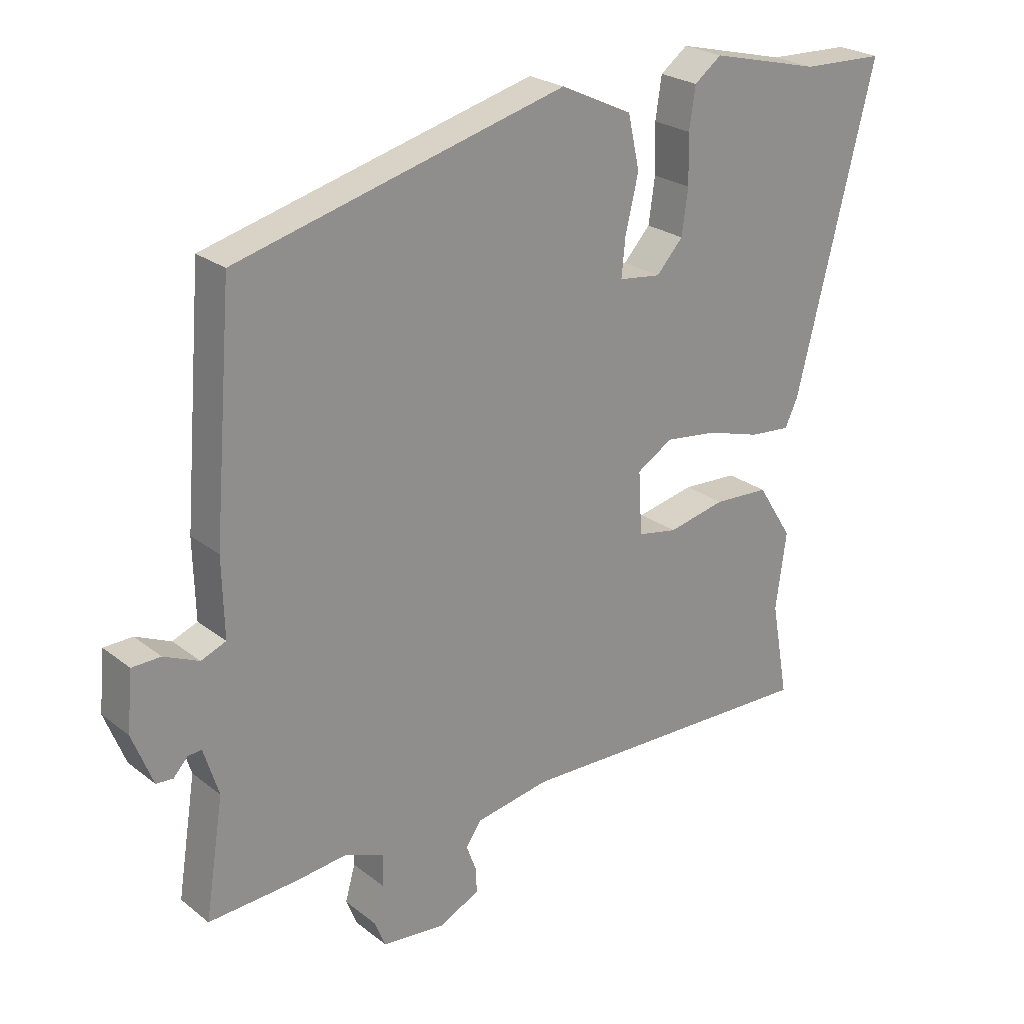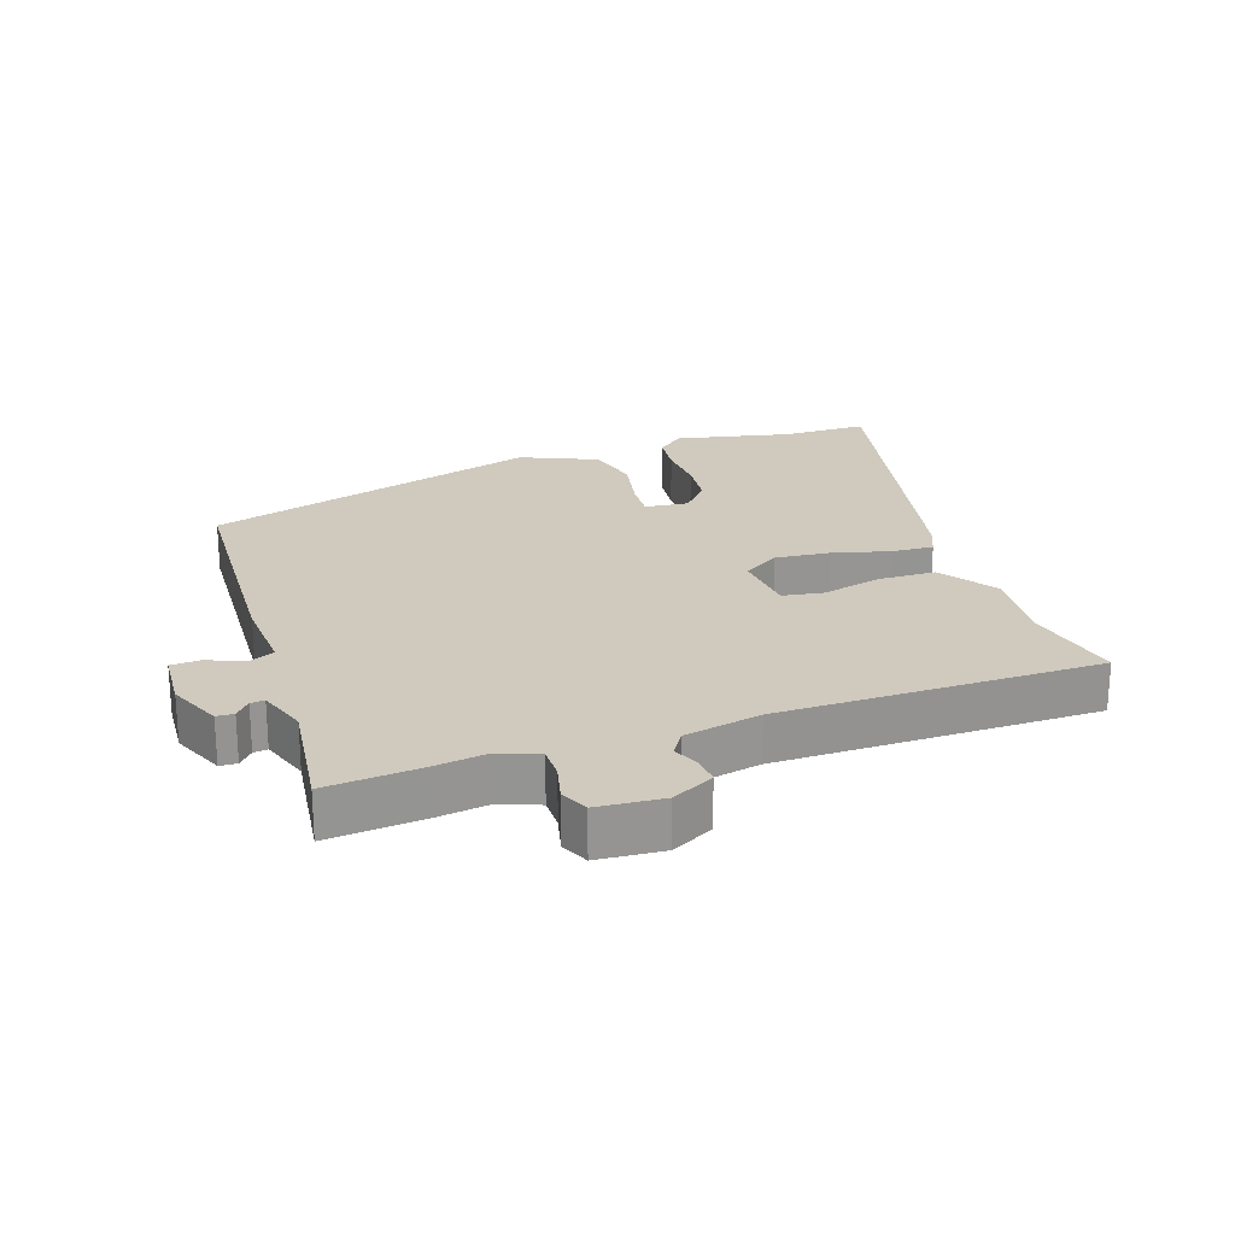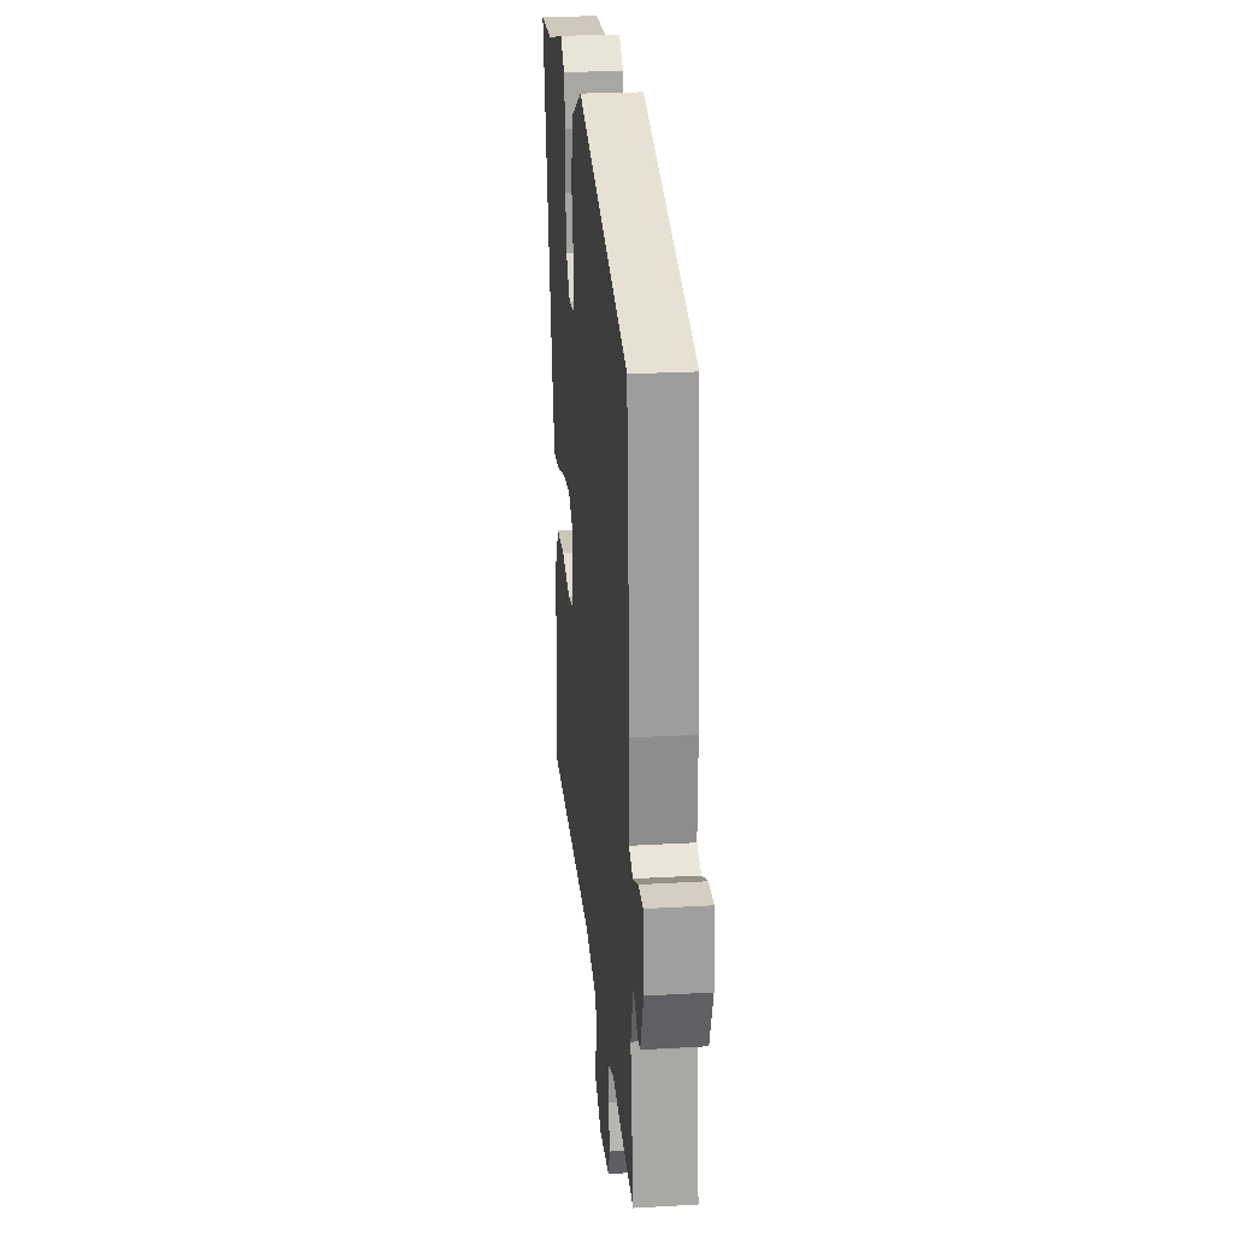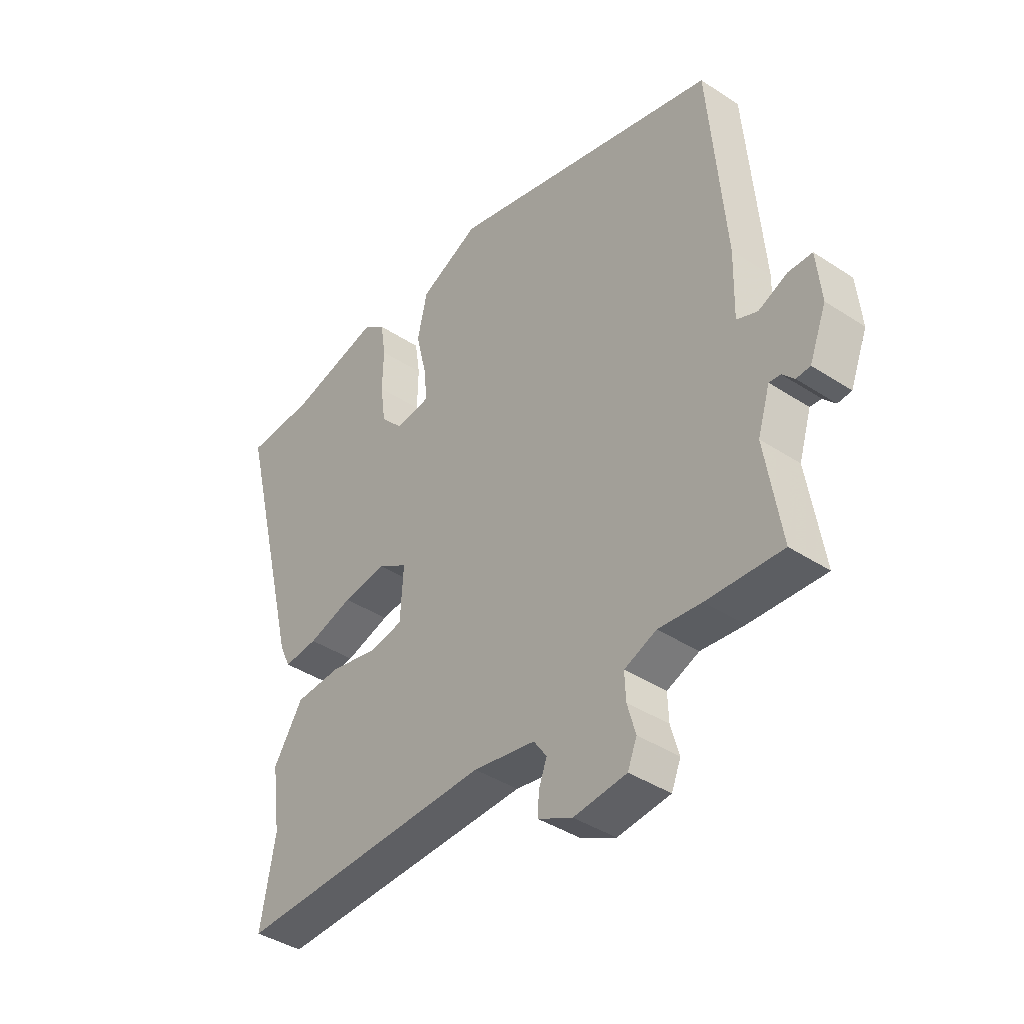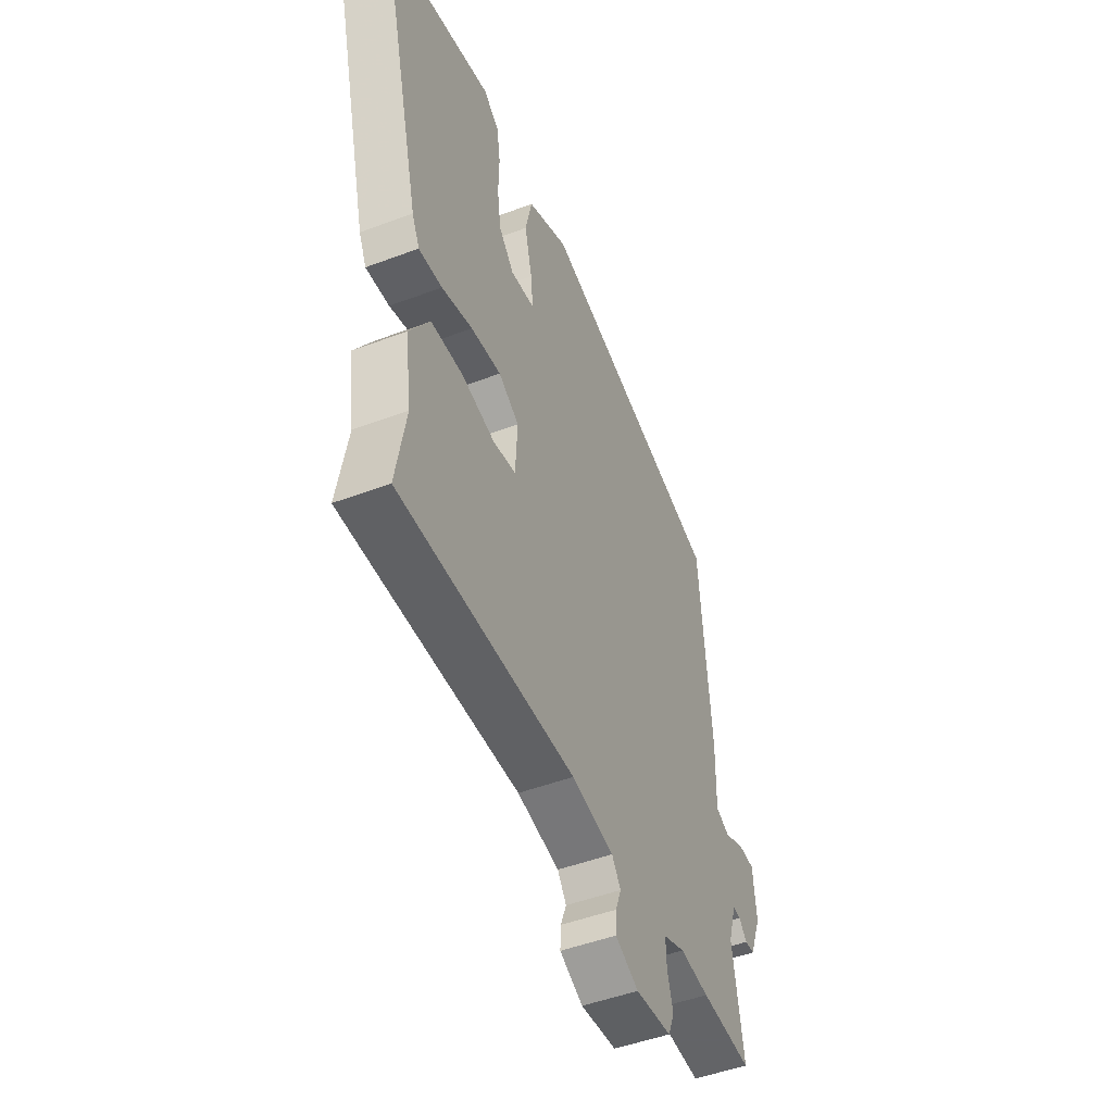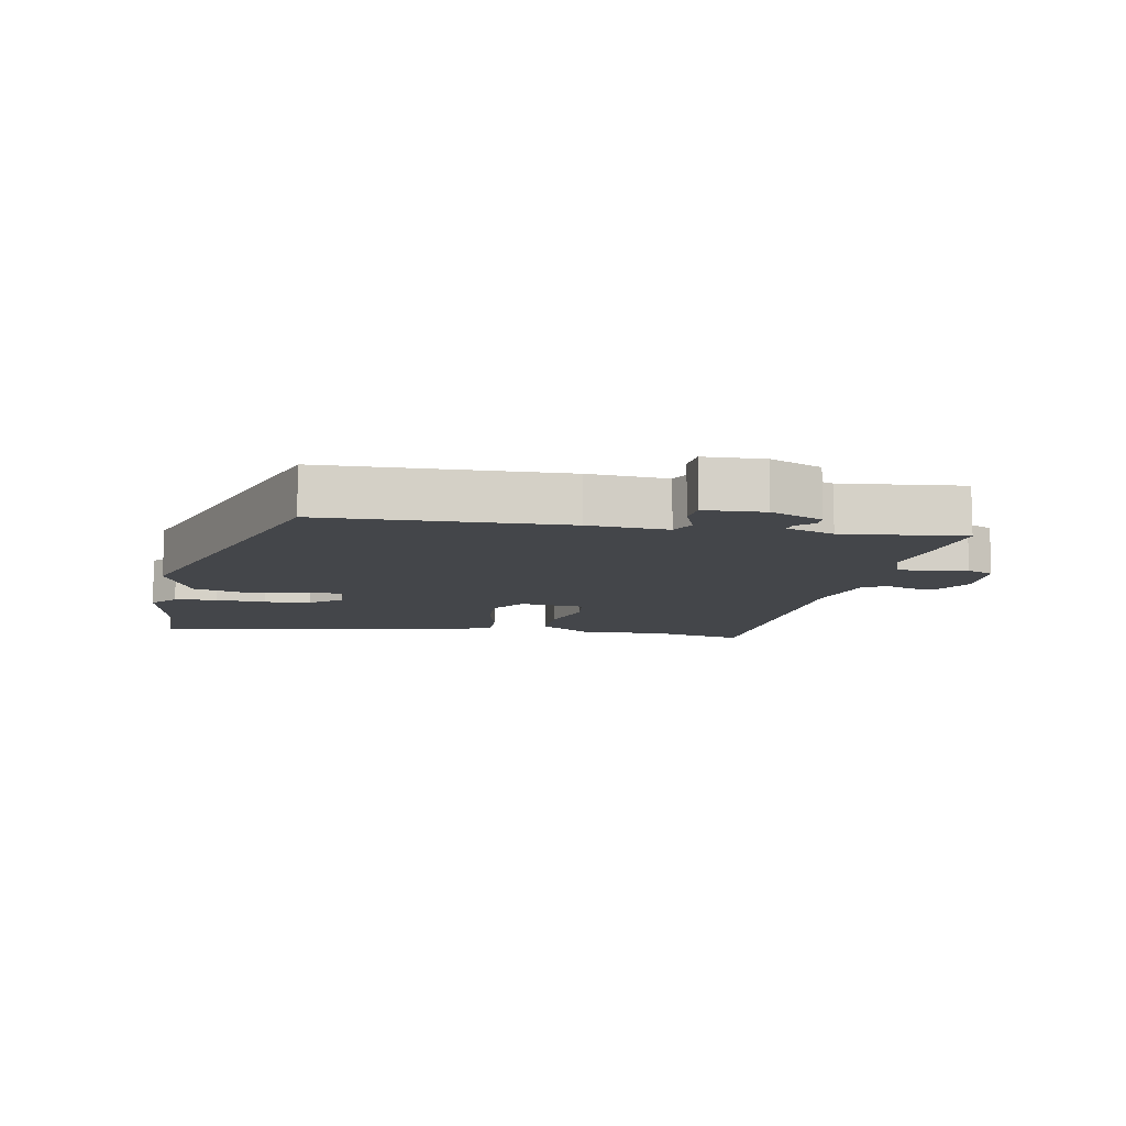
<metadata>
{"format":"obj","ext":"obj","renderer":"f3d","projection":"perspective","resolution":1024,"background":"white","views":[{"elev":24.5,"azim":141.4,"up":"+Z"},{"elev":22.9,"azim":159.4,"up":"+Y"},{"elev":24.5,"azim":84.6,"up":"+Z"},{"elev":-40.5,"azim":51.2,"up":"+Z"},{"elev":-48.5,"azim":-67.2,"up":"+Z"},{"elev":-9.5,"azim":76.2,"up":"+Y"}]}
</metadata>
<code>
v 0.499 0.07 0.408
v 0.53 0.07 0.032
v 0.527 0.07 -0.093
v 0.567 0.07 -0.109
v 0.623 0.07 -0.084
v 0.669 0.07 -0.085
v 0.678 0.07 -0.179
v 0.645 0.07 -0.263
v 0.618 0.07 -0.265
v 0.595 0.07 -0.24
v 0.573 0.07 -0.238
v 0.549 0.07 -0.315
v 0.579 0.07 -0.504
v 0.434 0.07 -0.496
v 0.351 0.07 -0.487
v 0.289 0.07 -0.512
v 0.291 0.07 -0.563
v 0.307 0.07 -0.62
v 0.289 0.07 -0.664
v 0.187 0.07 -0.675
v 0.121 0.07 -0.643
v 0.123 0.07 -0.602
v 0.139 0.07 -0.559
v 0.114 0.07 -0.523
v -0.006 0.07 -0.502
v -0.503 0.07 -0.516
v -0.475 0.07 -0.36
v -0.492 0.07 -0.236
v -0.435 0.07 -0.146
v -0.345 0.07 -0.141
v -0.252 0.07 -0.161
v -0.188 0.07 -0.149
v -0.182 0.07 -0.047
v -0.24 0.07 -0.012
v -0.325 0.07 -0.023
v -0.412 0.07 -0.049
v -0.478 0.07 -0.055
v -0.499 0.07 -0.01
v -0.625 0.07 0.495
v -0.491 0.07 0.5
v -0.313 0.07 0.544
v -0.269 0.07 0.511
v -0.259 0.07 0.445
v -0.261 0.07 0.366
v -0.251 0.07 0.294
v -0.208 0.07 0.247
v -0.14 0.07 0.256
v -0.146 0.07 0.318
v -0.167 0.07 0.406
v -0.148 0.07 0.491
v -0.032 0.07 0.546
v 0.499 0 0.408
v 0.53 0 0.032
v 0.527 0 -0.093
v 0.567 0 -0.109
v 0.623 0 -0.084
v 0.669 0 -0.085
v 0.678 0 -0.179
v 0.645 0 -0.263
v 0.618 0 -0.265
v 0.595 0 -0.24
v 0.573 0 -0.238
v 0.549 0 -0.315
v 0.579 0 -0.504
v 0.434 0 -0.496
v 0.351 0 -0.487
v 0.289 0 -0.512
v 0.291 0 -0.563
v 0.307 0 -0.62
v 0.289 0 -0.664
v 0.187 0 -0.675
v 0.121 0 -0.643
v 0.123 0 -0.602
v 0.139 0 -0.559
v 0.114 0 -0.523
v -0.006 0 -0.502
v -0.503 0 -0.516
v -0.475 0 -0.36
v -0.492 0 -0.236
v -0.435 0 -0.146
v -0.345 0 -0.141
v -0.252 0 -0.161
v -0.188 0 -0.149
v -0.182 0 -0.047
v -0.24 0 -0.012
v -0.325 0 -0.023
v -0.412 0 -0.049
v -0.478 0 -0.055
v -0.499 0 -0.01
v -0.625 0 0.495
v -0.491 0 0.5
v -0.313 0 0.544
v -0.269 0 0.511
v -0.259 0 0.445
v -0.261 0 0.366
v -0.251 0 0.294
v -0.208 0 0.247
v -0.14 0 0.256
v -0.146 0 0.318
v -0.167 0 0.406
v -0.148 0 0.491
v -0.032 0 0.546
f 1 2 3
f 51 1 3
f 50 51 3
f 49 50 3
f 48 49 3
f 47 48 3
f 46 47 3
f 42 43 44
f 41 42 44
f 40 41 44
f 40 44 45
f 39 40 45
f 38 39 45
f 37 38 45
f 36 37 45
f 35 36 45
f 34 35 45 46
f 29 30 31
f 28 29 31
f 27 28 31
f 27 31 32
f 26 27 32
f 25 26 32
f 24 25 32 33
f 21 22 23
f 20 21 23
f 19 20 23
f 18 19 23
f 17 18 23
f 23 24 33
f 17 23 33
f 16 17 33
f 12 13 14 15
f 15 16 33
f 12 15 33
f 11 12 33
f 8 9 10
f 7 8 10
f 6 7 10
f 5 6 10
f 4 5 10
f 11 33 34
f 10 11 34
f 4 10 34
f 3 4 34
f 3 34 46
f 54 53 52
f 54 52 102
f 54 102 101
f 54 101 100
f 54 100 99
f 54 99 98
f 54 98 97
f 95 94 93
f 95 93 92
f 95 92 91
f 96 95 91
f 96 91 90
f 96 90 89
f 96 89 88
f 96 88 87
f 96 87 86
f 97 96 86 85
f 82 81 80
f 82 80 79
f 82 79 78
f 83 82 78
f 83 78 77
f 83 77 76
f 84 83 76 75
f 74 73 72
f 74 72 71
f 74 71 70
f 74 70 69
f 74 69 68
f 84 75 74
f 84 74 68
f 84 68 67
f 66 65 64 63
f 84 67 66
f 84 66 63
f 84 63 62
f 61 60 59
f 61 59 58
f 61 58 57
f 61 57 56
f 61 56 55
f 85 84 62
f 85 62 61
f 85 61 55
f 85 55 54
f 97 85 54
f 1 52 53 2
f 2 53 54 3
f 3 54 55 4
f 4 55 56 5
f 5 56 57 6
f 6 57 58 7
f 7 58 59 8
f 8 59 60 9
f 9 60 61 10
f 10 61 62 11
f 11 62 63 12
f 12 63 64 13
f 13 64 65 14
f 14 65 66 15
f 15 66 67 16
f 16 67 68 17
f 17 68 69 18
f 18 69 70 19
f 19 70 71 20
f 20 71 72 21
f 21 72 73 22
f 22 73 74 23
f 23 74 75 24
f 24 75 76 25
f 25 76 77 26
f 26 77 78 27
f 27 78 79 28
f 28 79 80 29
f 29 80 81 30
f 30 81 82 31
f 31 82 83 32
f 32 83 84 33
f 33 84 85 34
f 34 85 86 35
f 35 86 87 36
f 36 87 88 37
f 37 88 89 38
f 38 89 90 39
f 39 90 91 40
f 40 91 92 41
f 41 92 93 42
f 42 93 94 43
f 43 94 95 44
f 44 95 96 45
f 45 96 97 46
f 46 97 98 47
f 47 98 99 48
f 48 99 100 49
f 49 100 101 50
f 50 101 102 51
f 51 102 52 1

</code>
